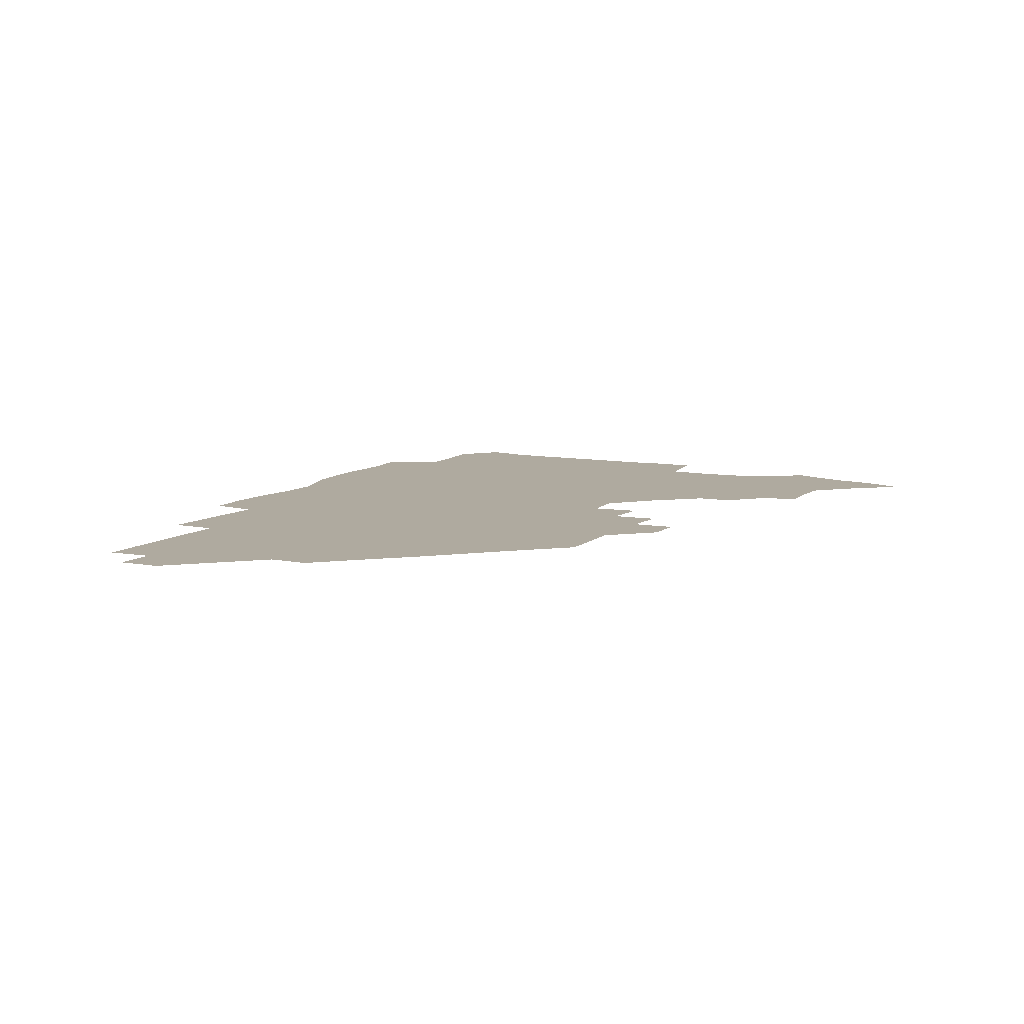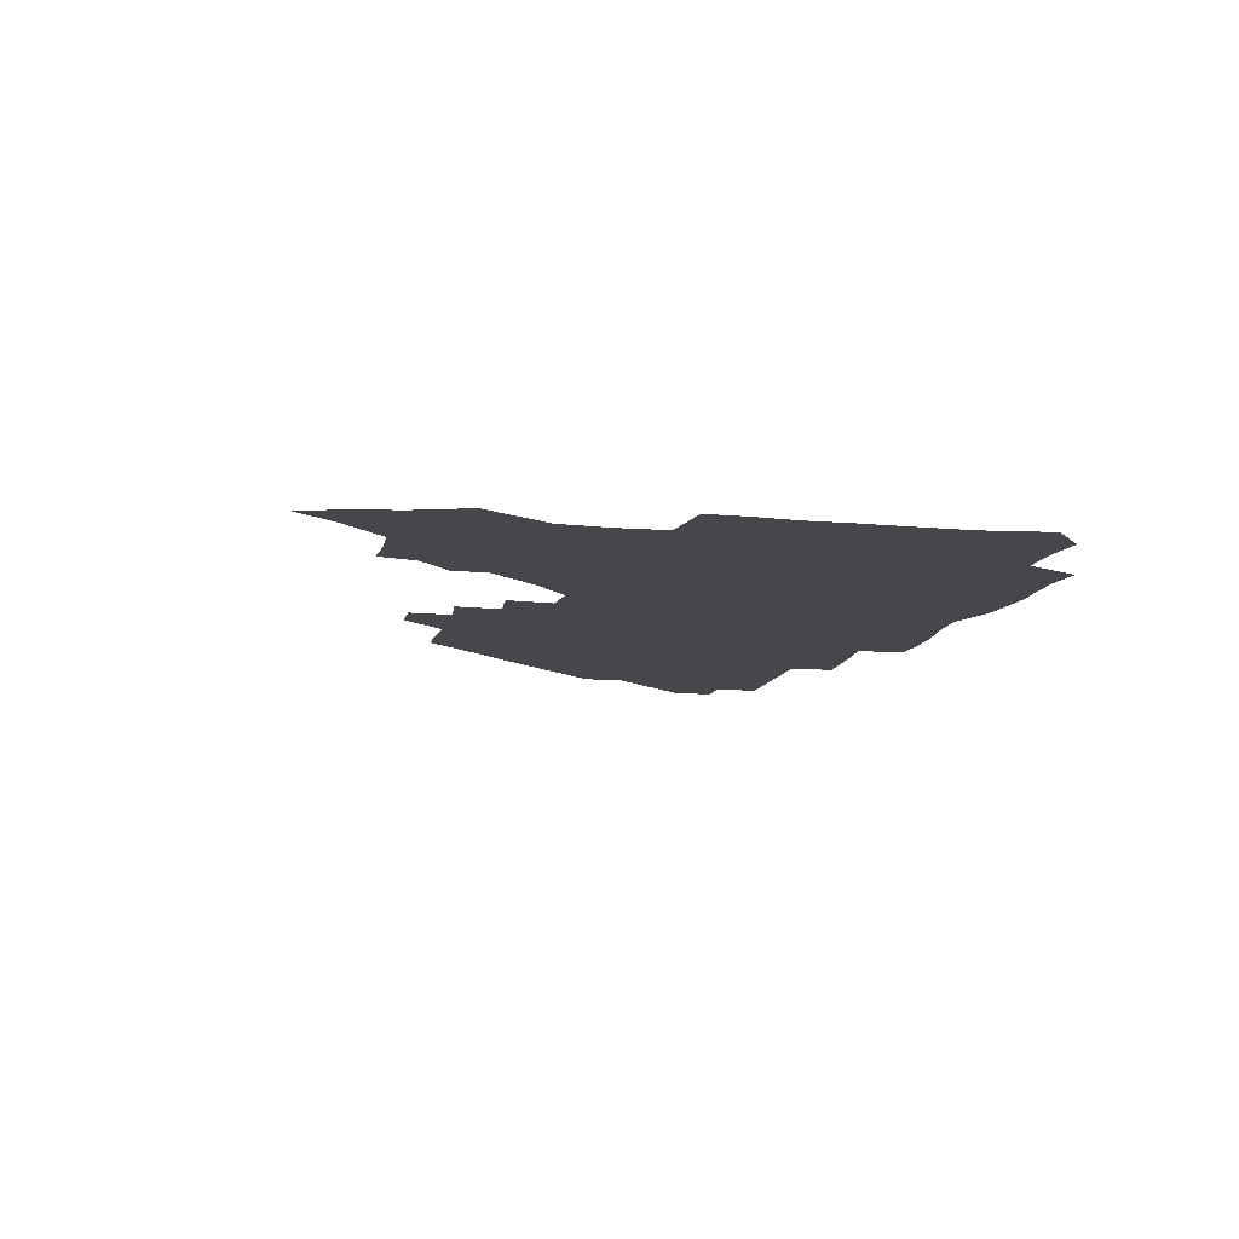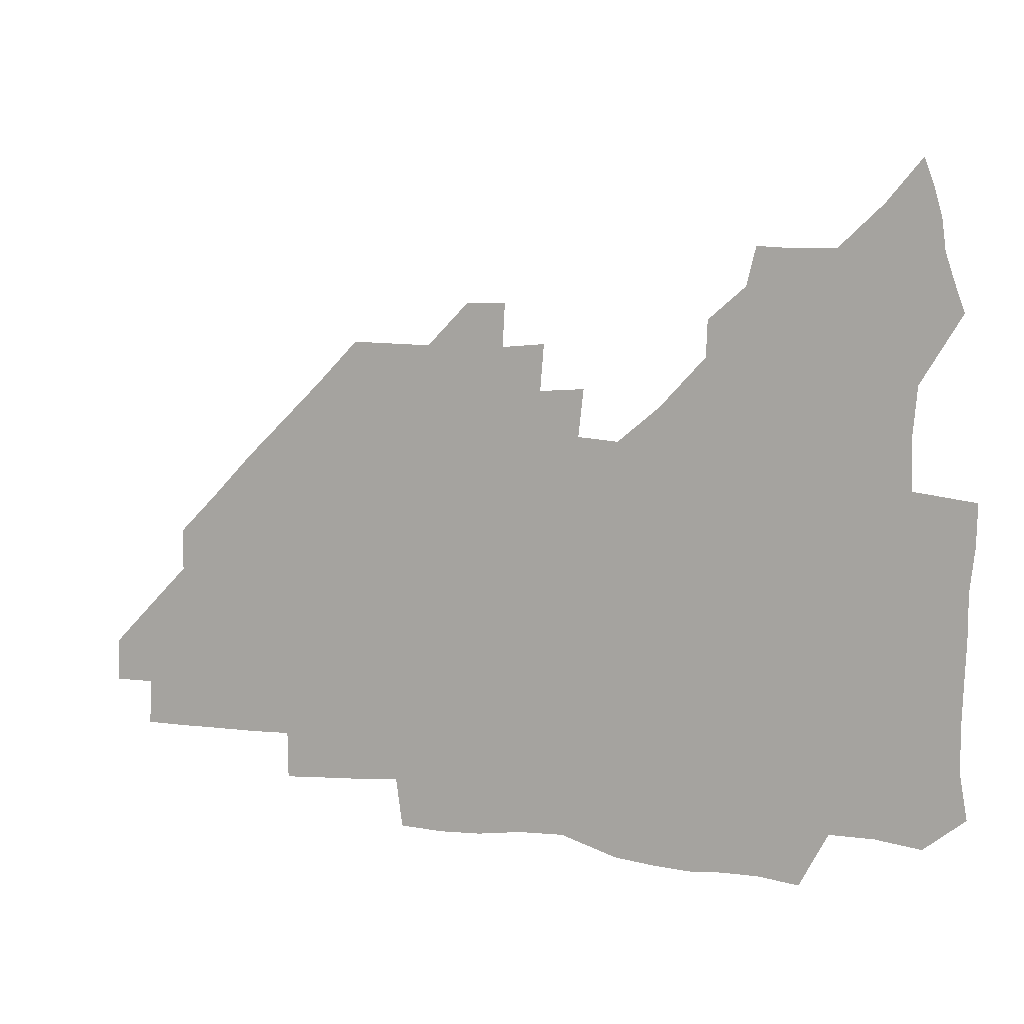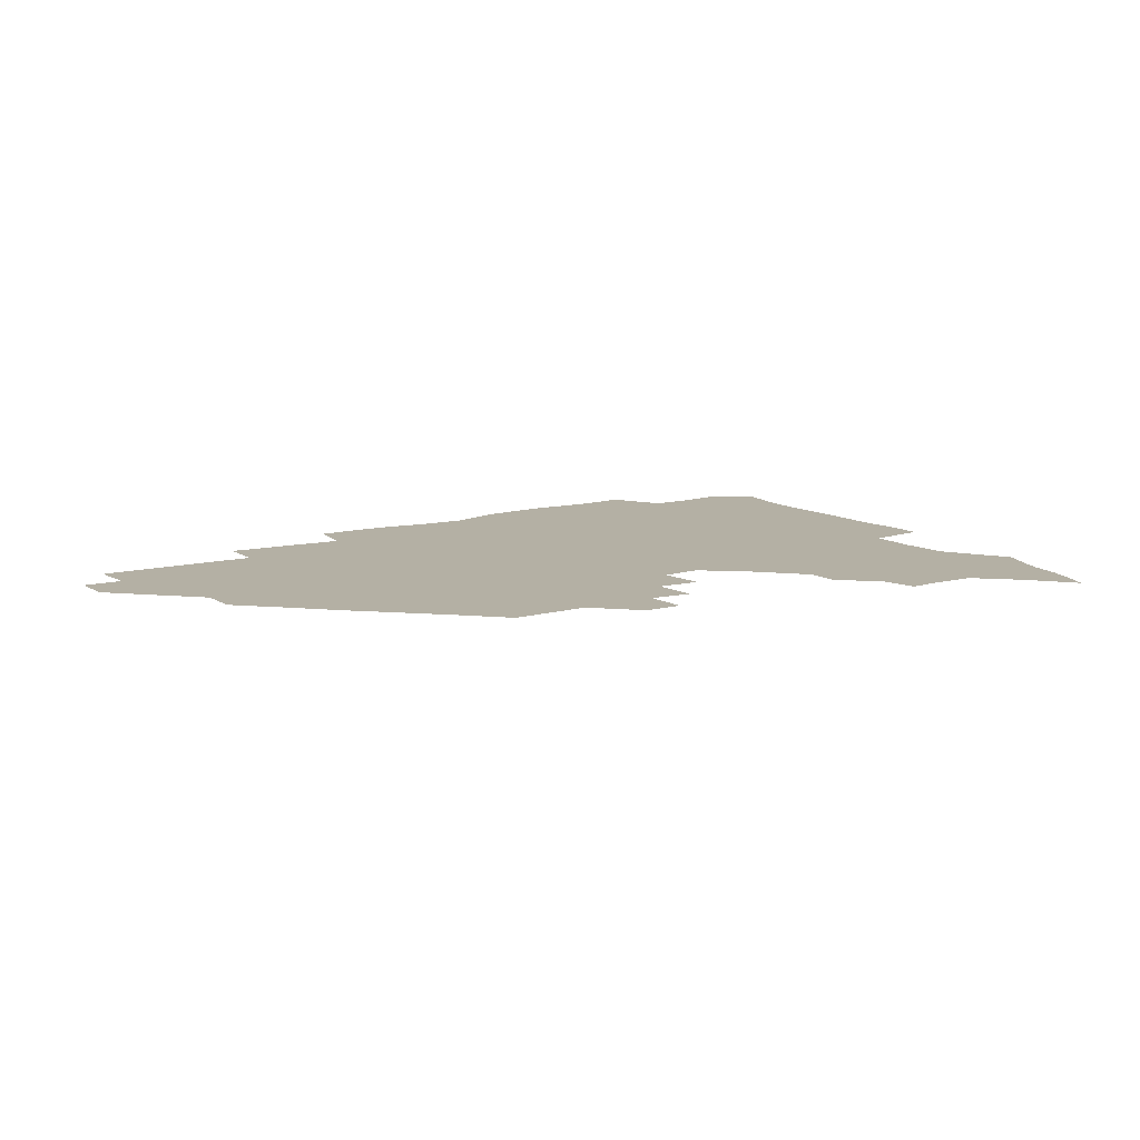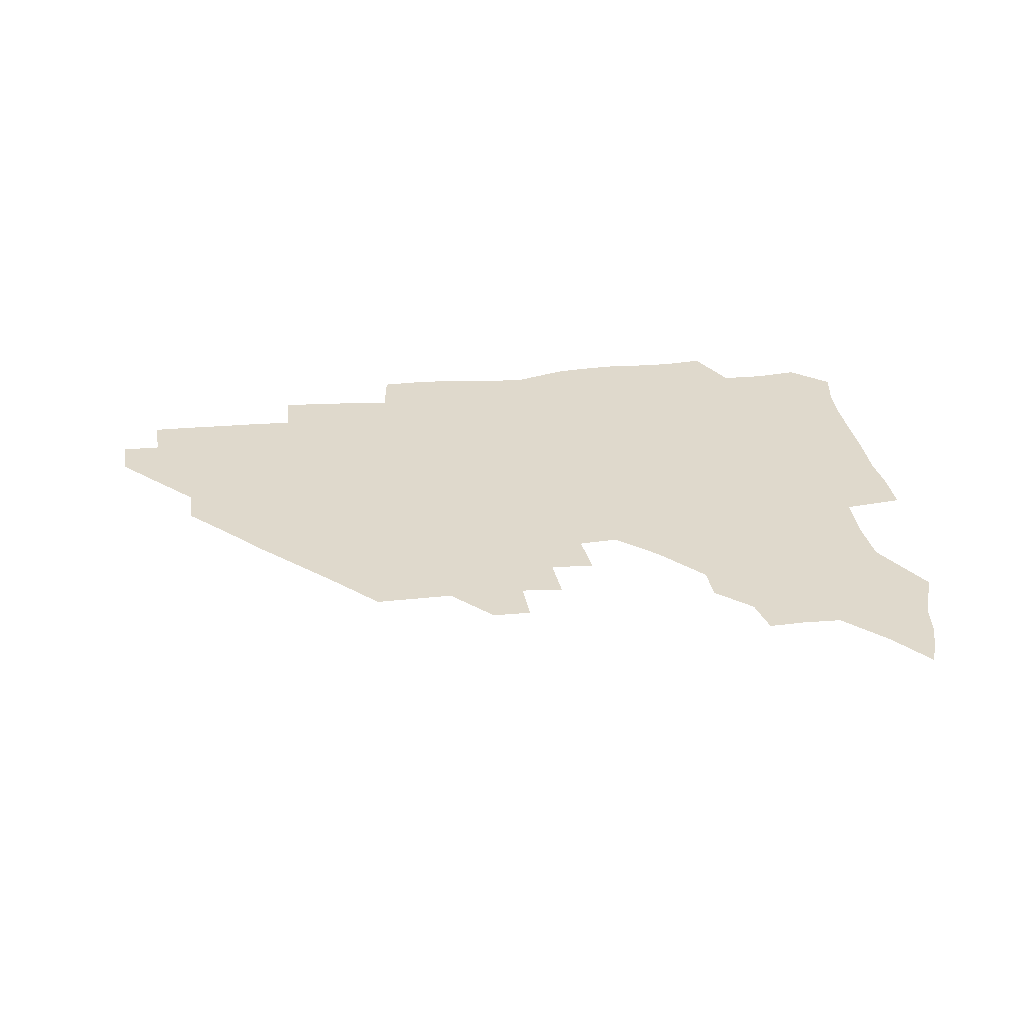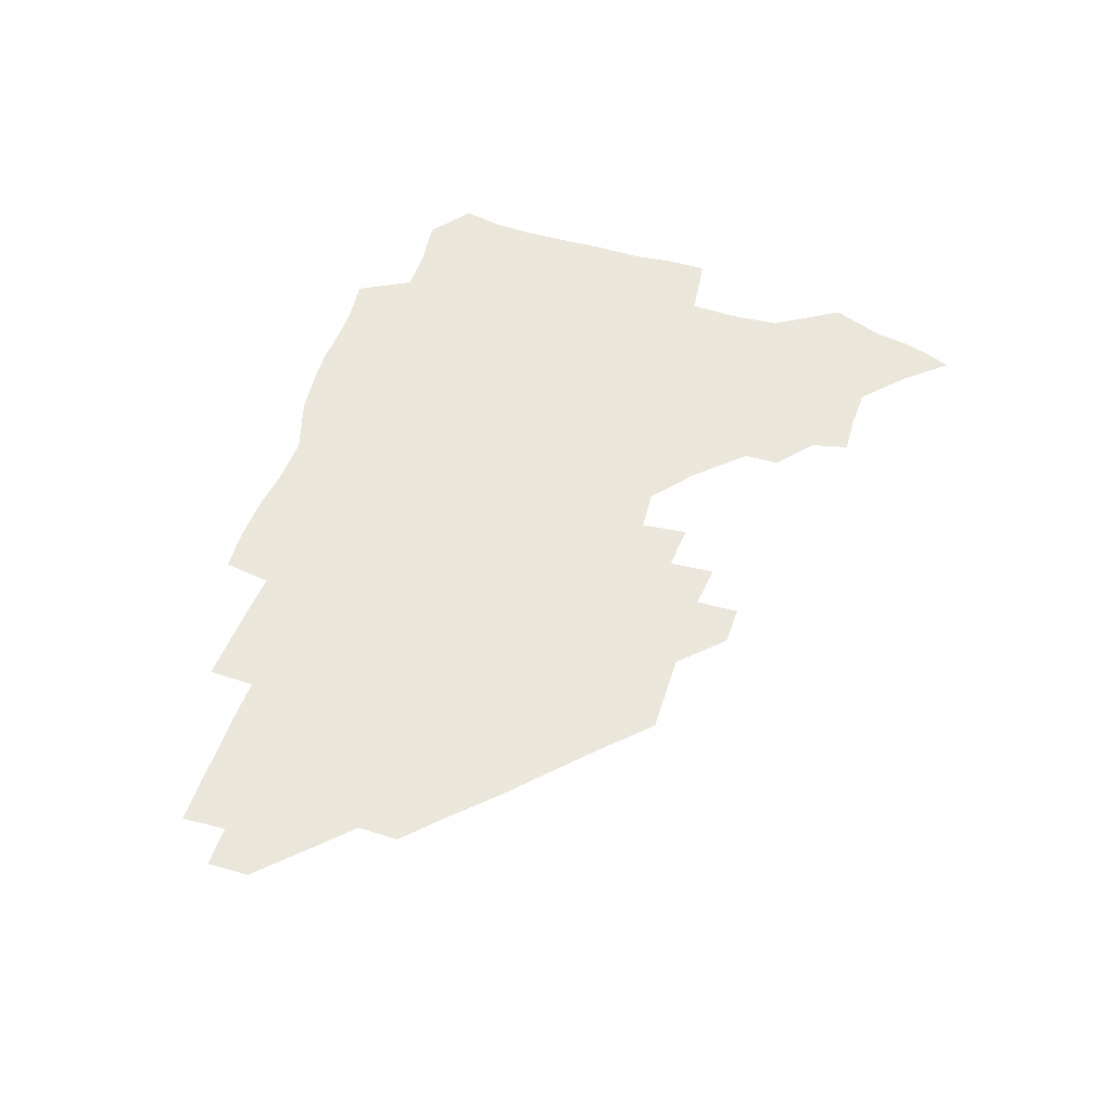
<metadata>
{"format":"obj","ext":"obj","renderer":"f3d","projection":"perspective","resolution":1024,"background":"white","views":[{"elev":9.5,"azim":117.5,"up":"+Z"},{"elev":-10.4,"azim":-102.2,"up":"+Z"},{"elev":8.7,"azim":-157.7,"up":"+Y"},{"elev":11.4,"azim":146.5,"up":"+Z"},{"elev":32.3,"azim":172.4,"up":"+Z"},{"elev":54.8,"azim":108.3,"up":"+Z"}]}
</metadata>
<code>
v 264.7 189.8 0
v 267.4 205.5 0
v 267.7 220.9 0
v 267 236.5 0
v 266.4 252.6 0
v 266.3 268.9 0
v 264.5 284.4 0
v 264.1 299.3 0
v 279.7 177.8 0
v 283.8 194.3 0
v 285.5 209.7 0
v 286.7 225 0
v 286.5 239.9 0
v 286 254.9 0
v 287.5 270.6 0
v 287.4 286 0
v 286.7 302 0
v 287 319.9 0
v 285.4 337.9 0
v 270.5 362.4 0
v 274.2 372.5 0
v 277.5 382.6 0
v 278.9 393.5 0
v 281.7 403.7 0
v 285.4 413.6 0
v 296.4 179.7 0
v 300.1 196 0
v 302.5 212 0
v 303.2 226.8 0
v 302.8 241.2 0
v 303.2 256.1 0
v 305.3 271.5 0
v 305.4 286 0
v 304.3 300.7 0
v 304.4 315.7 0
v 305.8 330.3 0
v 304.6 346.1 0
v 300.2 362.3 0
v 295.5 377.2 0
v 297.1 387.9 0
v 298.2 398.2 0
v 312.6 179.4 0
v 315.6 196.9 0
v 316.9 212.2 0
v 317.4 226.9 0
v 317.9 241.6 0
v 318.5 256.3 0
v 320.6 271.6 0
v 320.9 285.9 0
v 320.3 300.3 0
v 320.9 314.4 0
v 320.8 328.5 0
v 319.4 343.5 0
v 319.1 357.1 0
v 317 370.7 0
v 313.9 383.4 0
v 323.1 159.7 0
v 328.7 181.8 0
v 330.6 197.5 0
v 331.4 212.3 0
v 331.4 226.6 0
v 332.4 241.5 0
v 333.1 256.1 0
v 335.9 271.6 0
v 336.4 285.8 0
v 335.9 299.9 0
v 335.3 314.1 0
v 334.6 328.2 0
v 333.3 343.1 0
v 333.8 356 0
v 332.5 369.1 0
v 328.3 382.9 0
v 337.8 161.3 0
v 342.8 181.4 0
v 345.5 197.9 0
v 346 212.4 0
v 346.9 227.1 0
v 347.1 241.5 0
v 348.9 256.6 0
v 351 271.6 0
v 351.8 285.7 0
v 351.1 299.6 0
v 349.2 314.3 0
v 348 328.8 0
v 346.9 343.4 0
v 346.5 356.7 0
v 345.6 369.8 0
v 342.2 383.6 0
v 351.2 161 0
v 357.5 182 0
v 360.3 198.3 0
v 361.8 213.2 0
v 362.2 227.6 0
v 363.6 242.5 0
v 364.4 257 0
v 365.8 271.6 0
v 366.1 285.6 0
v 366 299.2 0
v 364.5 313.3 0
v 362.1 328.4 0
v 359.6 345.1 0
v 359.1 358.1 0
v 363.7 159.9 0
v 372.3 183 0
v 375.8 199.1 0
v 377.8 214.1 0
v 378 228.2 0
v 379.9 243.4 0
v 380.5 257.7 0
v 380.6 271.7 0
v 380.3 285.6 0
v 379.9 299.2 0
v 378.3 313.2 0
v 376.3 327.1 0
v 377.1 160.5 0
v 387 183.5 0
v 392 200.5 0
v 393.2 214.6 0
v 394.1 229.1 0
v 394.6 243.4 0
v 394.5 257.5 0
v 394.4 271.6 0
v 394.3 285.7 0
v 393.4 299.9 0
v 391.8 314.1 0
v 391.7 161.9 0
v 403.3 184.9 0
v 407.2 200.6 0
v 408.2 214.7 0
v 408.8 228.9 0
v 408.6 243 0
v 408.8 257.3 0
v 408.5 271.5 0
v 409 285.7 0
v 407.8 300.5 0
v 406.7 315.1 0
v 404.7 332.3 0
v 412.3 168 0
v 419.4 185.5 0
v 421.5 199.8 0
v 422.6 214.1 0
v 423.5 228.7 0
v 423.1 242.8 0
v 423.5 257.3 0
v 423.3 271.7 0
v 422.9 286.3 0
v 422.4 300.9 0
v 421.6 315.9 0
v 421.3 331 0
v 419.9 347.9 0
v 429.3 167.1 0
v 434.5 184.5 0
v 436.2 199.1 0
v 437.1 213.6 0
v 437.7 228.1 0
v 437.9 242.6 0
v 438 257.1 0
v 437.8 271.6 0
v 437.6 286.2 0
v 437.6 300.7 0
v 436.9 315.6 0
v 436.2 331.1 0
v 435.8 346.3 0
v 434.9 362.1 0
v 445.3 164.6 0
v 449.4 183.3 0
v 450.9 198.3 0
v 452.2 213.5 0
v 452.4 227.8 0
v 452.3 242.3 0
v 452.4 256.9 0
v 452.5 271.5 0
v 452.1 286.3 0
v 452.1 300.8 0
v 451.7 315.8 0
v 451.2 330.8 0
v 450.6 345.8 0
v 449.5 361.8 0
v 461.4 163.7 0
v 464.3 182.2 0
v 465.8 197.9 0
v 466.7 212.9 0
v 467.1 227.5 0
v 467.1 242.1 0
v 467.2 256.7 0
v 467.5 271.4 0
v 467.2 286 0
v 466.9 301 0
v 466.5 315.8 0
v 466 330.5 0
v 465 346.1 0
v 477 164.2 0
v 479.4 182 0
v 480.7 197.4 0
v 481.3 212.1 0
v 481.8 227.2 0
v 482 242 0
v 481.9 256.7 0
v 481.9 271.4 0
v 482 286 0
v 481.5 301.5 0
v 481.2 316.1 0
v 480.7 330.9 0
v 479.8 346.3 0
v 494.6 180.5 0
v 495.6 197 0
v 496.1 211.7 0
v 496.6 227.1 0
v 497 242 0
v 496.8 256.6 0
v 496.8 271.3 0
v 496.6 286 0
v 496.1 301.5 0
v 495.8 316.1 0
v 495.4 330.8 0
v 494.5 346.5 0
v 510 179.4 0
v 510.5 196.3 0
v 511 211.8 0
v 511.3 227 0
v 511.5 241.9 0
v 511.5 256.5 0
v 511.6 271.2 0
v 511.3 286 0
v 510.8 301.3 0
v 510.5 316.1 0
v 509.9 330.8 0
v 525.2 178.3 0
v 525.4 195.4 0
v 525.9 211.1 0
v 526 226.7 0
v 526.1 241.7 0
v 526.1 256.5 0
v 526 271.2 0
v 525.8 286.1 0
v 525.5 301.1 0
v 525 316.2 0
v 540.8 194.7 0
v 540.8 211.1 0
v 540.7 226.8 0
v 540.8 241.6 0
v 540.8 256.4 0
v 540.5 271.3 0
v 540.3 286.1 0
v 540.1 301.6 0
v 556.2 194.5 0
v 555.5 211.2 0
v 555.4 226.5 0
v 555.5 241.4 0
v 555.3 256.5 0
v 555.1 271.4 0
v 554.8 286.3 0
v 571.5 194.1 0
v 570.6 210.7 0
v 570.2 226.3 0
v 570 241.4 0
v 569.6 256.5 0
v 569.7 271.4 0
v 586.3 194 0
v 585.3 210.5 0
v 585.1 225.9 0
v 584.3 241.6 0
v 600.2 210.2 0
v 599.7 225.7 0
f 9 10 1
f 1 10 2
f 10 11 2
f 2 11 3
f 11 12 3
f 3 12 4
f 12 13 4
f 4 13 5
f 13 14 5
f 5 14 6
f 14 15 6
f 6 15 7
f 15 16 7
f 7 16 8
f 16 17 8
f 9 26 10
f 26 27 10
f 10 27 11
f 27 28 11
f 11 28 12
f 28 29 12
f 12 29 13
f 29 30 13
f 13 30 14
f 30 31 14
f 14 31 15
f 31 32 15
f 15 32 16
f 32 33 16
f 16 33 17
f 33 34 17
f 17 34 18
f 34 35 18
f 18 35 19
f 35 36 19
f 19 36 20
f 36 37 20
f 20 37 21
f 37 38 21
f 21 38 22
f 38 39 22
f 22 39 23
f 39 40 23
f 23 40 24
f 40 41 24
f 24 41 25
f 26 42 27
f 42 43 27
f 27 43 28
f 43 44 28
f 28 44 29
f 44 45 29
f 29 45 30
f 45 46 30
f 30 46 31
f 46 47 31
f 31 47 32
f 47 48 32
f 32 48 33
f 48 49 33
f 33 49 34
f 49 50 34
f 34 50 35
f 50 51 35
f 35 51 36
f 51 52 36
f 36 52 37
f 52 53 37
f 37 53 38
f 53 54 38
f 38 54 39
f 54 55 39
f 39 55 40
f 55 56 40
f 40 56 41
f 57 58 42
f 42 58 43
f 58 59 43
f 43 59 44
f 59 60 44
f 44 60 45
f 60 61 45
f 45 61 46
f 61 62 46
f 46 62 47
f 62 63 47
f 47 63 48
f 63 64 48
f 48 64 49
f 64 65 49
f 49 65 50
f 65 66 50
f 50 66 51
f 66 67 51
f 51 67 52
f 67 68 52
f 52 68 53
f 68 69 53
f 53 69 54
f 69 70 54
f 54 70 55
f 70 71 55
f 55 71 56
f 71 72 56
f 57 73 58
f 73 74 58
f 58 74 59
f 74 75 59
f 59 75 60
f 75 76 60
f 60 76 61
f 76 77 61
f 61 77 62
f 77 78 62
f 62 78 63
f 78 79 63
f 63 79 64
f 79 80 64
f 64 80 65
f 80 81 65
f 65 81 66
f 81 82 66
f 66 82 67
f 82 83 67
f 67 83 68
f 83 84 68
f 68 84 69
f 84 85 69
f 69 85 70
f 85 86 70
f 70 86 71
f 86 87 71
f 71 87 72
f 87 88 72
f 73 89 74
f 89 90 74
f 74 90 75
f 90 91 75
f 75 91 76
f 91 92 76
f 76 92 77
f 92 93 77
f 77 93 78
f 93 94 78
f 78 94 79
f 94 95 79
f 79 95 80
f 95 96 80
f 80 96 81
f 96 97 81
f 81 97 82
f 97 98 82
f 82 98 83
f 98 99 83
f 83 99 84
f 99 100 84
f 84 100 85
f 100 101 85
f 85 101 86
f 101 102 86
f 86 102 87
f 89 103 90
f 103 104 90
f 90 104 91
f 104 105 91
f 91 105 92
f 105 106 92
f 92 106 93
f 106 107 93
f 93 107 94
f 107 108 94
f 94 108 95
f 108 109 95
f 95 109 96
f 109 110 96
f 96 110 97
f 110 111 97
f 97 111 98
f 111 112 98
f 98 112 99
f 112 113 99
f 99 113 100
f 113 114 100
f 100 114 101
f 103 115 104
f 115 116 104
f 104 116 105
f 116 117 105
f 105 117 106
f 117 118 106
f 106 118 107
f 118 119 107
f 107 119 108
f 119 120 108
f 108 120 109
f 120 121 109
f 109 121 110
f 121 122 110
f 110 122 111
f 122 123 111
f 111 123 112
f 123 124 112
f 112 124 113
f 124 125 113
f 113 125 114
f 115 126 116
f 126 127 116
f 116 127 117
f 127 128 117
f 117 128 118
f 128 129 118
f 118 129 119
f 129 130 119
f 119 130 120
f 130 131 120
f 120 131 121
f 131 132 121
f 121 132 122
f 132 133 122
f 122 133 123
f 133 134 123
f 123 134 124
f 134 135 124
f 124 135 125
f 135 136 125
f 126 138 127
f 138 139 127
f 127 139 128
f 139 140 128
f 128 140 129
f 140 141 129
f 129 141 130
f 141 142 130
f 130 142 131
f 142 143 131
f 131 143 132
f 143 144 132
f 132 144 133
f 144 145 133
f 133 145 134
f 145 146 134
f 134 146 135
f 146 147 135
f 135 147 136
f 147 148 136
f 136 148 137
f 148 149 137
f 138 151 139
f 151 152 139
f 139 152 140
f 152 153 140
f 140 153 141
f 153 154 141
f 141 154 142
f 154 155 142
f 142 155 143
f 155 156 143
f 143 156 144
f 156 157 144
f 144 157 145
f 157 158 145
f 145 158 146
f 158 159 146
f 146 159 147
f 159 160 147
f 147 160 148
f 160 161 148
f 148 161 149
f 161 162 149
f 149 162 150
f 162 163 150
f 151 165 152
f 165 166 152
f 152 166 153
f 166 167 153
f 153 167 154
f 167 168 154
f 154 168 155
f 168 169 155
f 155 169 156
f 169 170 156
f 156 170 157
f 170 171 157
f 157 171 158
f 171 172 158
f 158 172 159
f 172 173 159
f 159 173 160
f 173 174 160
f 160 174 161
f 174 175 161
f 161 175 162
f 175 176 162
f 162 176 163
f 176 177 163
f 163 177 164
f 177 178 164
f 165 179 166
f 179 180 166
f 166 180 167
f 180 181 167
f 167 181 168
f 181 182 168
f 168 182 169
f 182 183 169
f 169 183 170
f 183 184 170
f 170 184 171
f 184 185 171
f 171 185 172
f 185 186 172
f 172 186 173
f 186 187 173
f 173 187 174
f 187 188 174
f 174 188 175
f 188 189 175
f 175 189 176
f 189 190 176
f 176 190 177
f 190 191 177
f 177 191 178
f 179 192 180
f 192 193 180
f 180 193 181
f 193 194 181
f 181 194 182
f 194 195 182
f 182 195 183
f 195 196 183
f 183 196 184
f 196 197 184
f 184 197 185
f 197 198 185
f 185 198 186
f 198 199 186
f 186 199 187
f 199 200 187
f 187 200 188
f 200 201 188
f 188 201 189
f 201 202 189
f 189 202 190
f 202 203 190
f 190 203 191
f 203 204 191
f 193 205 194
f 205 206 194
f 194 206 195
f 206 207 195
f 195 207 196
f 207 208 196
f 196 208 197
f 208 209 197
f 197 209 198
f 209 210 198
f 198 210 199
f 210 211 199
f 199 211 200
f 211 212 200
f 200 212 201
f 212 213 201
f 201 213 202
f 213 214 202
f 202 214 203
f 214 215 203
f 203 215 204
f 215 216 204
f 205 217 206
f 217 218 206
f 206 218 207
f 218 219 207
f 207 219 208
f 219 220 208
f 208 220 209
f 220 221 209
f 209 221 210
f 221 222 210
f 210 222 211
f 222 223 211
f 211 223 212
f 223 224 212
f 212 224 213
f 224 225 213
f 213 225 214
f 225 226 214
f 214 226 215
f 226 227 215
f 215 227 216
f 217 228 218
f 228 229 218
f 218 229 219
f 229 230 219
f 219 230 220
f 230 231 220
f 220 231 221
f 231 232 221
f 221 232 222
f 232 233 222
f 222 233 223
f 233 234 223
f 223 234 224
f 234 235 224
f 224 235 225
f 235 236 225
f 225 236 226
f 236 237 226
f 226 237 227
f 229 238 230
f 238 239 230
f 230 239 231
f 239 240 231
f 231 240 232
f 240 241 232
f 232 241 233
f 241 242 233
f 233 242 234
f 242 243 234
f 234 243 235
f 243 244 235
f 235 244 236
f 244 245 236
f 236 245 237
f 238 246 239
f 246 247 239
f 239 247 240
f 247 248 240
f 240 248 241
f 248 249 241
f 241 249 242
f 249 250 242
f 242 250 243
f 250 251 243
f 243 251 244
f 251 252 244
f 244 252 245
f 246 253 247
f 253 254 247
f 247 254 248
f 254 255 248
f 248 255 249
f 255 256 249
f 249 256 250
f 256 257 250
f 250 257 251
f 257 258 251
f 251 258 252
f 253 259 254
f 259 260 254
f 254 260 255
f 260 261 255
f 255 261 256
f 261 262 256
f 256 262 257
f 260 263 261
f 263 264 261
f 261 264 262

</code>
